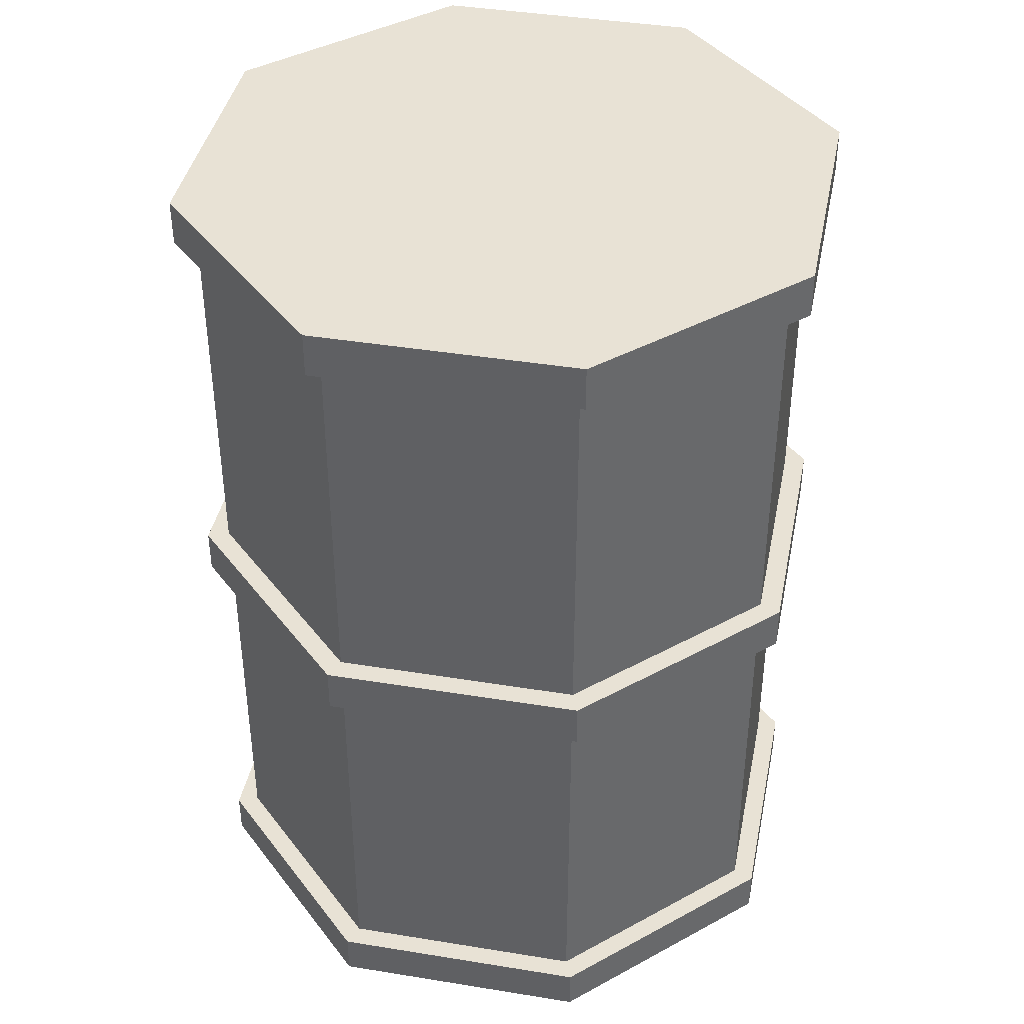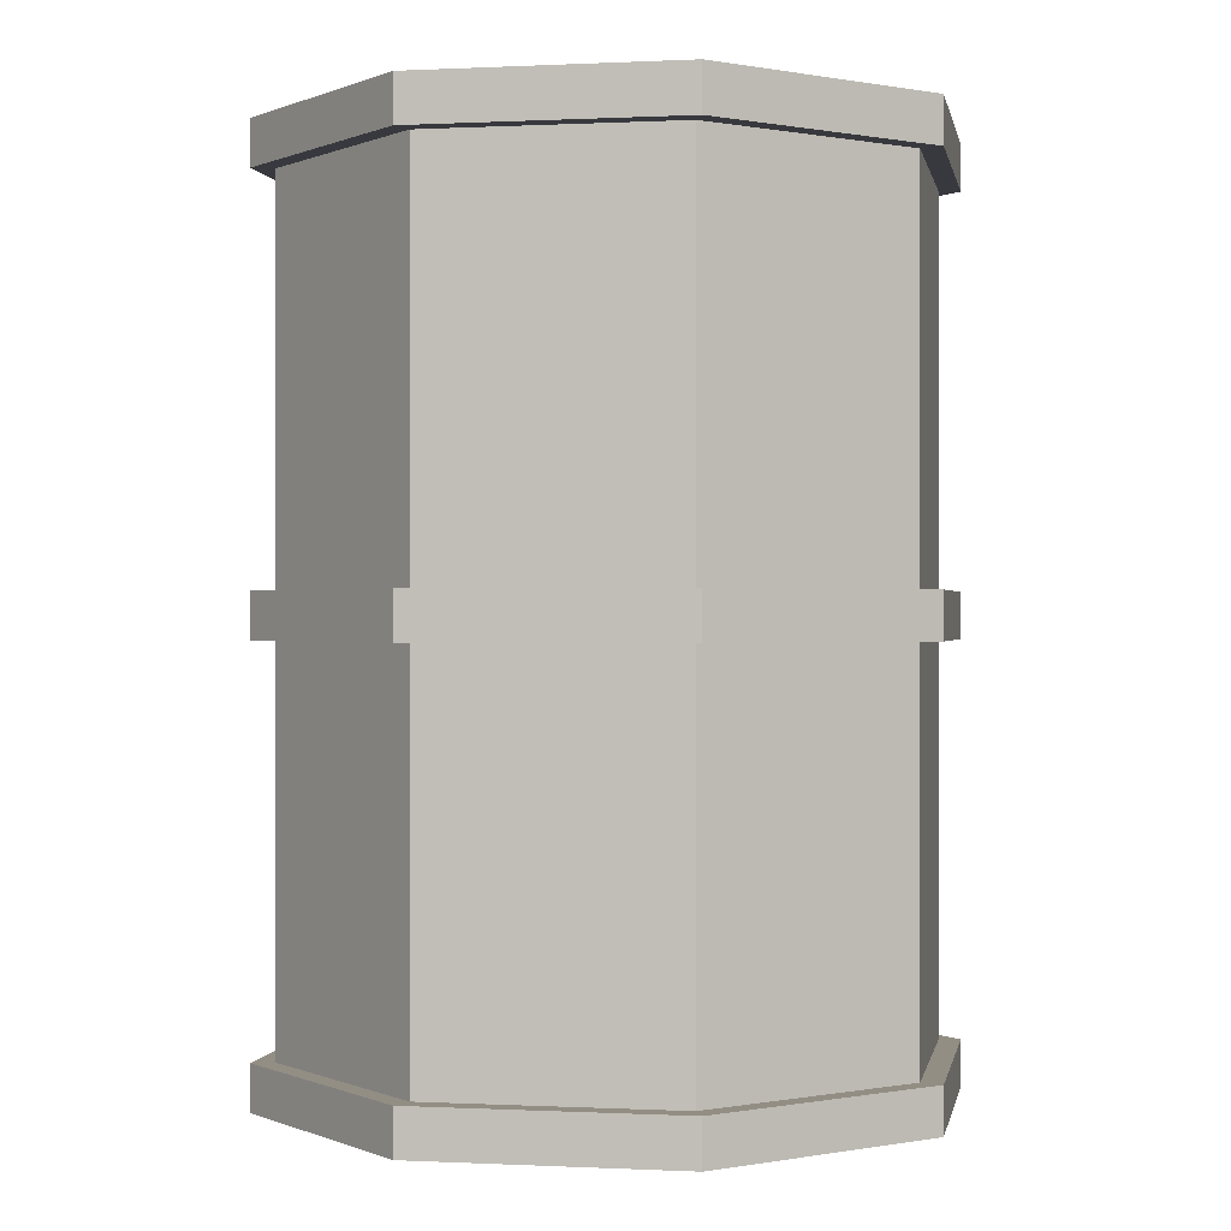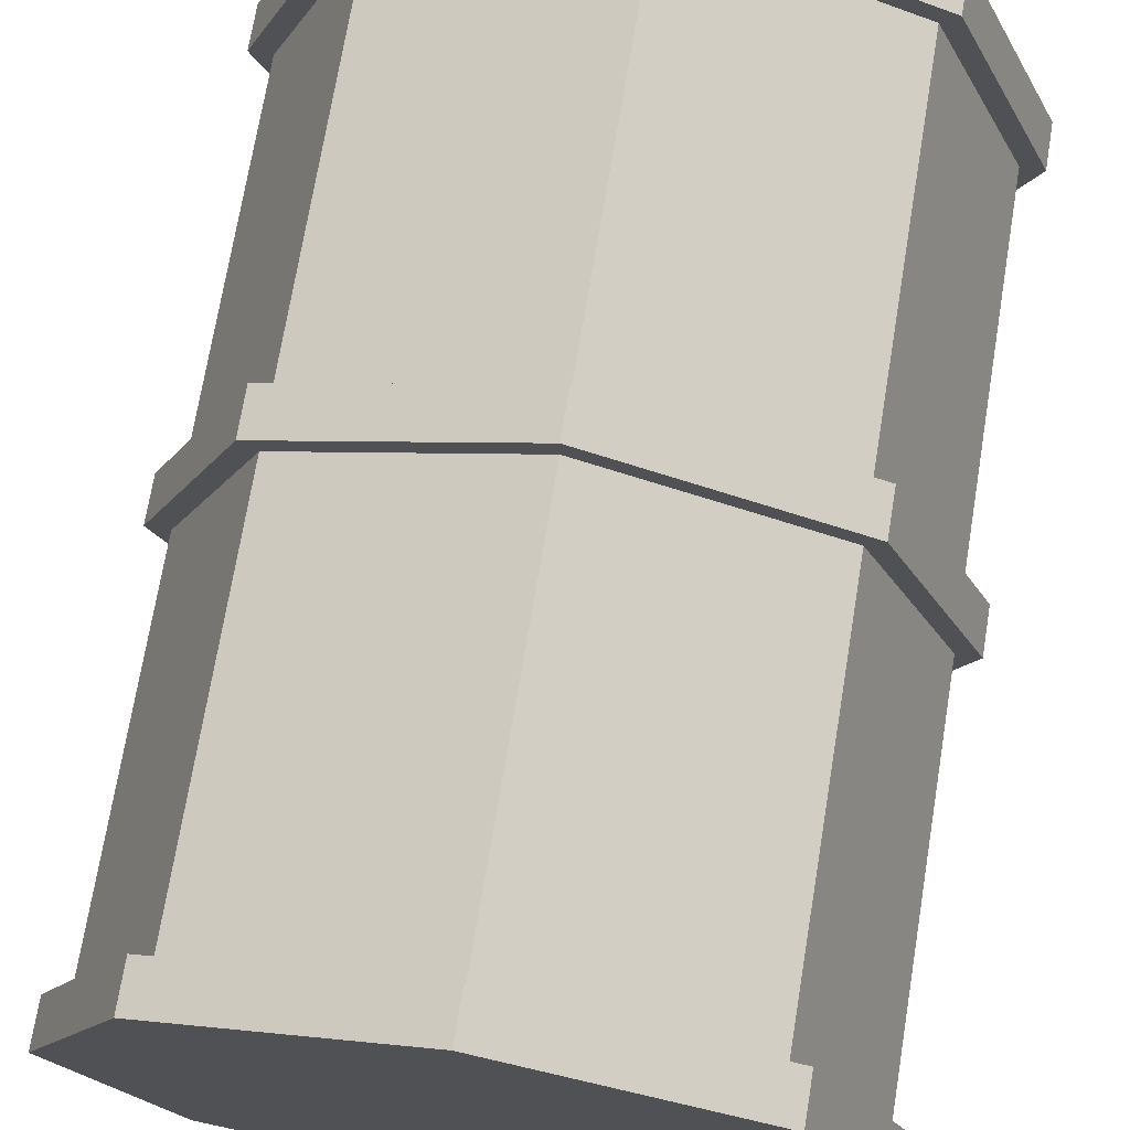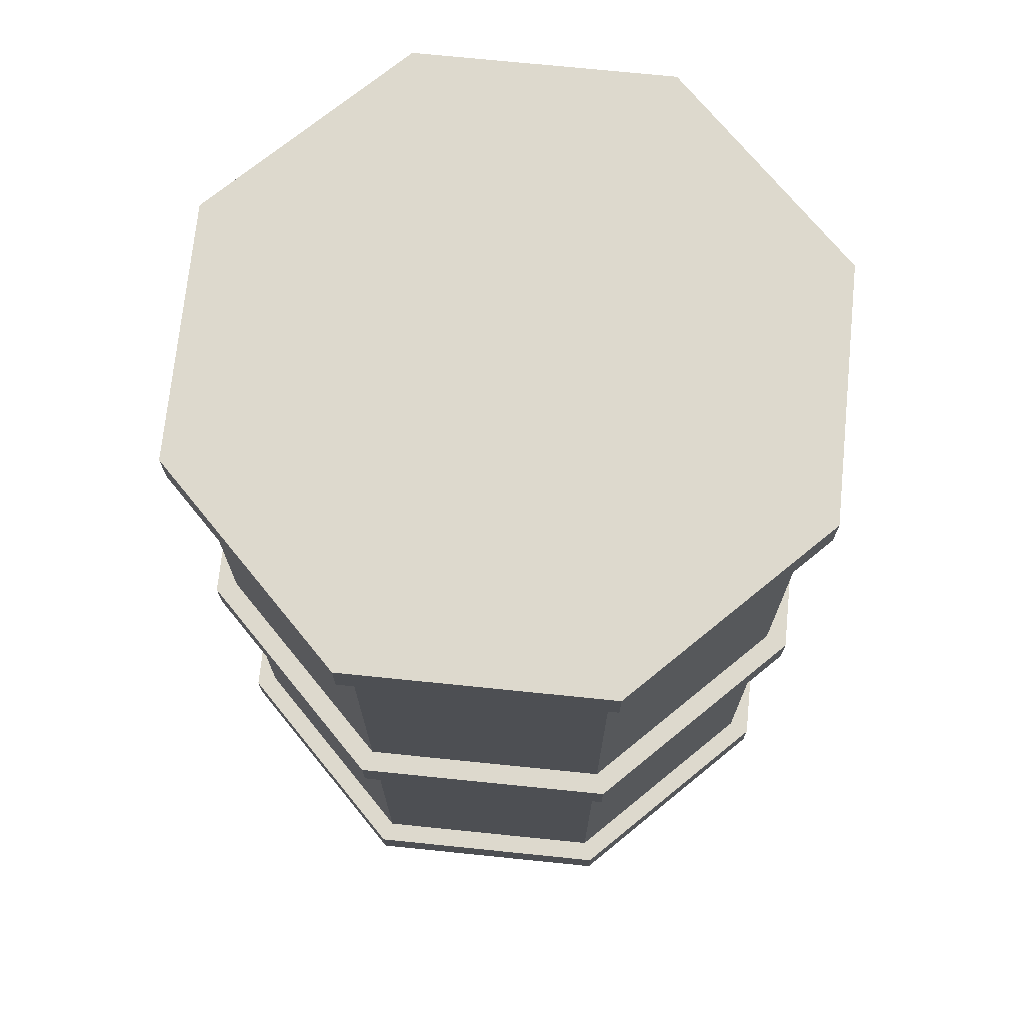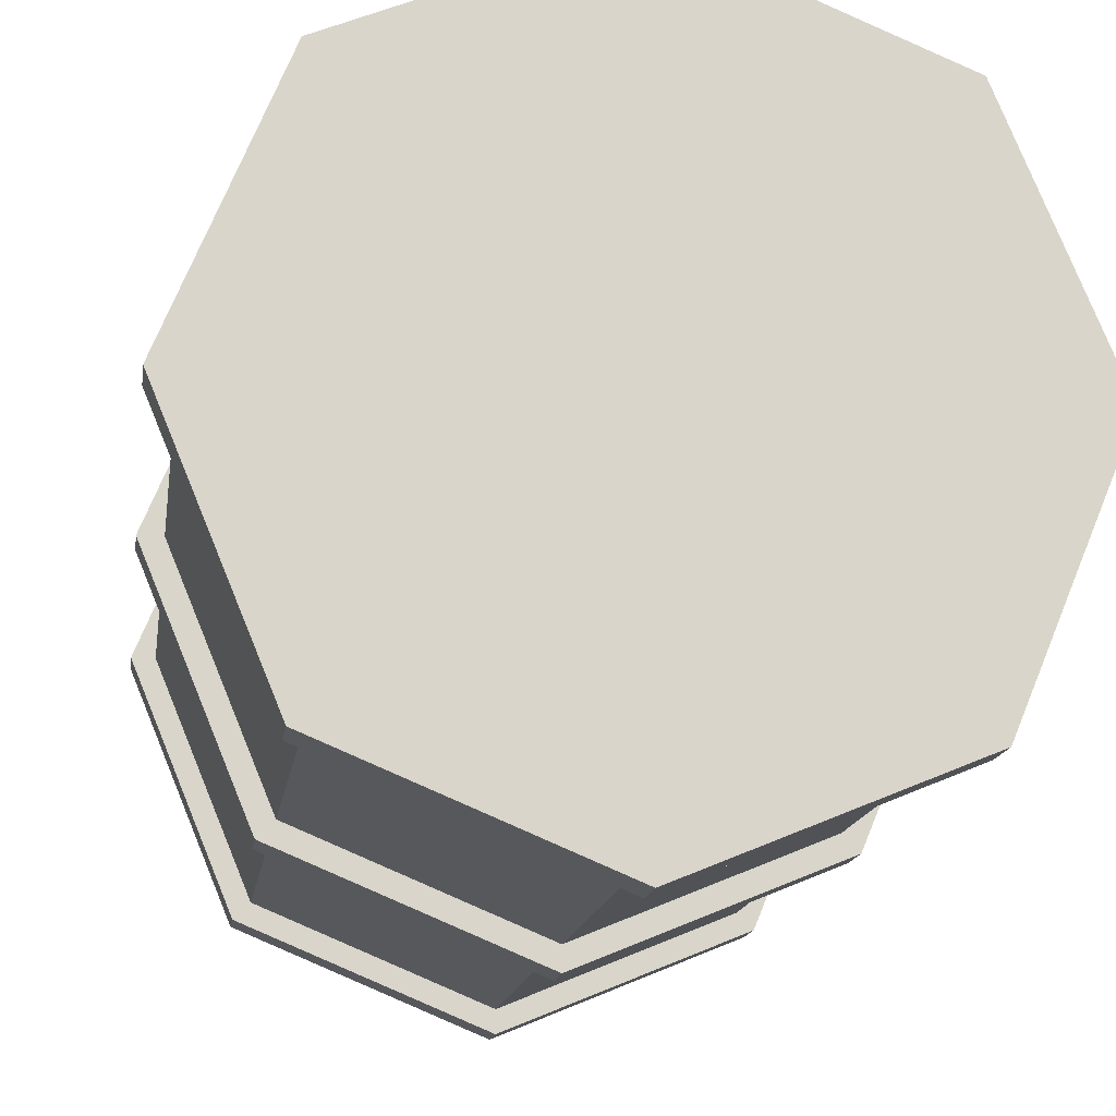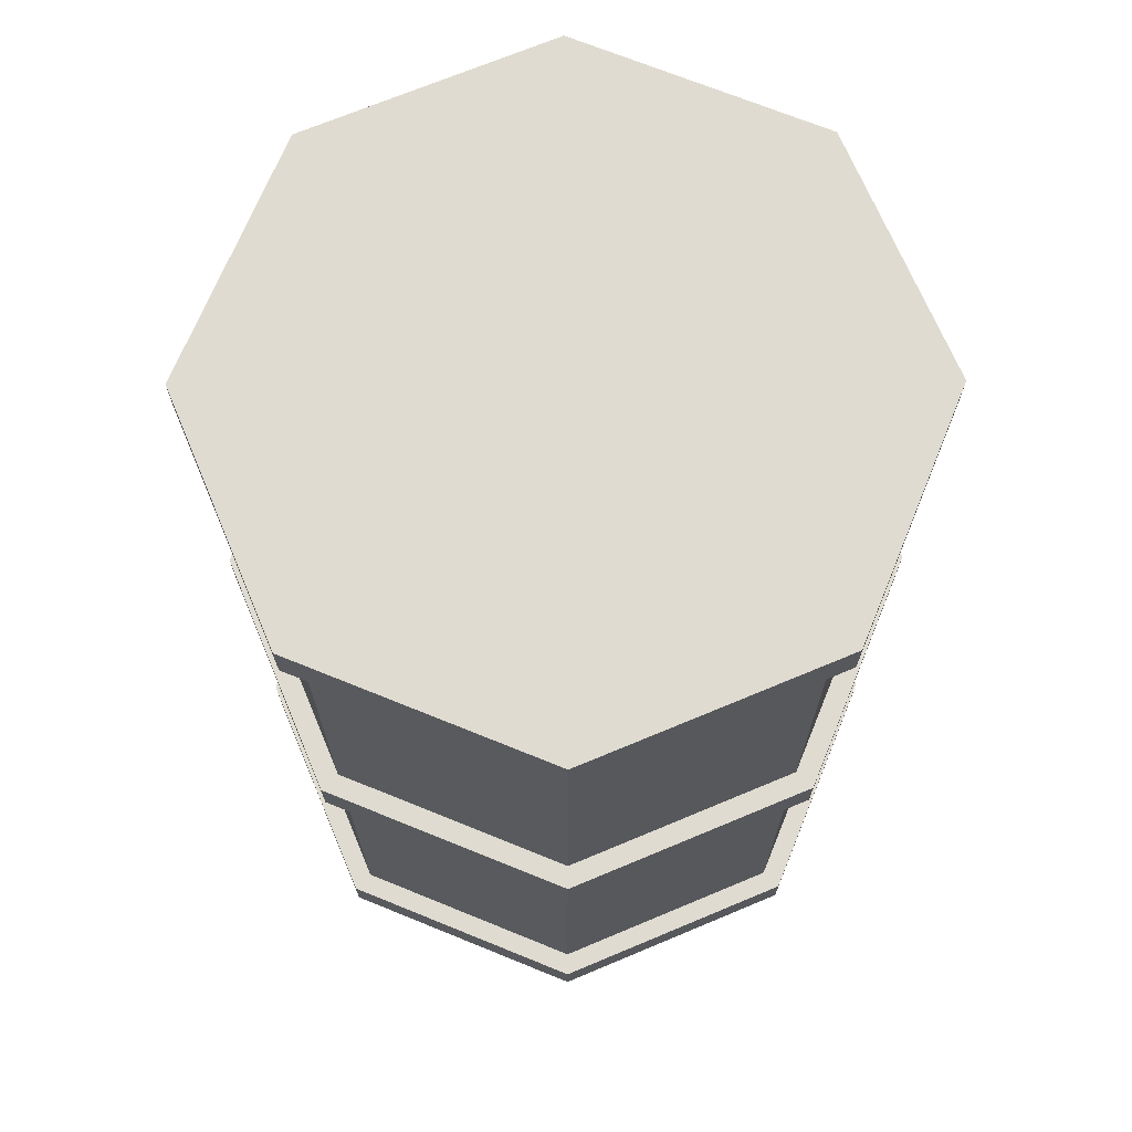
<metadata>
{"format":"obj","ext":"obj","renderer":"f3d","projection":"perspective","resolution":1024,"background":"white","views":[{"elev":40.7,"azim":78.8,"up":"+Y"},{"elev":-0.0,"azim":-102.0,"up":"+Y"},{"elev":71.8,"azim":-170.6,"up":"+Z"},{"elev":71.9,"azim":28.3,"up":"+Y"},{"elev":-14.9,"azim":-8.0,"up":"+Z"},{"elev":69.9,"azim":-0.3,"up":"+Y"}]}
</metadata>
<code>
v  0.375 -0.5 0
v  0.2652 -0.5 -0.2652
v  0.2652 -0.45 -0.2652
v  0.375 -0.45 0
v  -0 -0.5 -0.375
v  0 -0.45 -0.375
v  -0.2652 -0.5 -0.2652
v  -0.2652 -0.45 -0.2652
v  -0.375 -0.5 0
v  -0.375 -0.45 0
v  -0.2652 -0.5 0.2652
v  -0.2652 -0.45 0.2652
v  0 -0.5 0.375
v  0 -0.45 0.375
v  0.2652 -0.5 0.2652
v  0.2652 -0.45 0.2652
v  0.35 -0.45 -0
v  0.2475 -0.45 -0.2475
v  0.2475 -0.025 -0.2475
v  0.35 -0.025 -0
v  -0 -0.45 -0.35
v  -0 -0.025 -0.35
v  -0.2475 -0.45 -0.2475
v  -0.2475 -0.025 -0.2475
v  -0.35 -0.45 0
v  -0.35 -0.025 0
v  -0.2475 -0.45 0.2475
v  -0.2475 -0.025 0.2475
v  0 -0.45 0.35
v  0 -0.025 0.35
v  0.2475 -0.45 0.2475
v  0.2475 -0.025 0.2475
v  0.375 -0.025 0
v  0.2652 -0.025 -0.2652
v  0.2652 0.025 -0.2652
v  0.375 0.025 0
v  -0 -0.025 -0.375
v  -0 0.025 -0.375
v  -0.2652 -0.025 -0.2652
v  -0.2652 0.025 -0.2652
v  -0.375 -0.025 0
v  -0.375 0.025 0
v  -0.2652 -0.025 0.2652
v  -0.2652 0.025 0.2652
v  0 -0.025 0.375
v  0 0.025 0.375
v  0.2652 -0.025 0.2652
v  0.2652 0.025 0.2652
v  0.35 0.025 -0
v  0.2475 0.025 -0.2475
v  0.2475 0.45 -0.2475
v  0.35 0.45 -0
v  -0 0.025 -0.35
v  -0 0.45 -0.35
v  -0.2475 0.025 -0.2475
v  -0.2475 0.45 -0.2475
v  -0.35 0.025 0
v  -0.35 0.45 0
v  -0.2475 0.025 0.2475
v  -0.2475 0.45 0.2475
v  0 0.025 0.35
v  0 0.45 0.35
v  0.2475 0.025 0.2475
v  0.2475 0.45 0.2475
v  0.375 0.45 0
v  0.2652 0.45 -0.2652
v  0.2652 0.5 -0.2652
v  0.375 0.5 0
v  -0 0.45 -0.375
v  -0 0.5 -0.375
v  -0.2652 0.45 -0.2652
v  -0.2652 0.5 -0.2652
v  -0.375 0.45 0
v  -0.375 0.5 0
v  -0.2652 0.45 0.2652
v  -0.2652 0.5 0.2652
v  0 0.45 0.375
v  0 0.5 0.375
v  0.2652 0.45 0.2652
v  0.2652 0.5 0.2652
v  0 -0.5 0.35
v  -0.2475 -0.5 0.2475
v  -0.35 -0.5 0
v  -0.2475 -0.5 -0.2475
v  -0 -0.5 -0.35
v  0.2475 -0.5 -0.2475
v  0.35 -0.5 -0
v  0.2475 -0.5 0.2475
v  0.2475 0.5 -0.2475
v  -0 0.5 -0.35
v  -0.2475 0.5 -0.2475
v  -0.35 0.5 0
v  -0.2475 0.5 0.2475
v  0 0.5 0.35
v  0.2475 0.5 0.2475
v  0.35 0.5 -0
g Cylinder001
f 1 2 3
f 3 4 1
f 2 5 6
f 6 3 2
f 5 7 8
f 8 6 5
f 7 9 10
f 10 8 7
f 9 11 12
f 12 10 9
f 11 13 14
f 14 12 11
f 13 15 16
f 16 14 13
f 15 1 4
f 4 16 15
f 17 18 19
f 19 20 17
f 18 21 22
f 22 19 18
f 21 23 24
f 24 22 21
f 23 25 26
f 26 24 23
f 25 27 28
f 28 26 25
f 27 29 30
f 30 28 27
f 29 31 32
f 32 30 29
f 31 17 20
f 20 32 31
f 33 34 35
f 35 36 33
f 34 37 38
f 38 35 34
f 37 39 40
f 40 38 37
f 39 41 42
f 42 40 39
f 41 43 44
f 44 42 41
f 43 45 46
f 46 44 43
f 45 47 48
f 48 46 45
f 47 33 36
f 36 48 47
f 49 50 51
f 51 52 49
f 50 53 54
f 54 51 50
f 53 55 56
f 56 54 53
f 55 57 58
f 58 56 55
f 57 59 60
f 60 58 57
f 59 61 62
f 62 60 59
f 61 63 64
f 64 62 61
f 63 49 52
f 52 64 63
f 65 66 67
f 67 68 65
f 66 69 70
f 70 67 66
f 69 71 72
f 72 70 69
f 71 73 74
f 74 72 71
f 73 75 76
f 76 74 73
f 75 77 78
f 78 76 75
f 77 79 80
f 80 78 77
f 79 65 68
f 68 80 79
f 81 82 83
f 83 84 85
f 85 86 87
f 83 85 87
f 81 83 87
f 88 81 87
f 89 90 91
f 91 92 93
f 93 94 95
f 91 93 95
f 89 91 95
f 96 89 95
f 87 86 2
f 2 1 87
f 86 85 5
f 5 2 86
f 85 84 7
f 7 5 85
f 84 83 9
f 9 7 84
f 83 82 11
f 11 9 83
f 82 81 13
f 13 11 82
f 81 88 15
f 15 13 81
f 88 87 1
f 1 15 88
f 18 17 4
f 4 3 18
f 17 31 16
f 16 4 17
f 31 29 14
f 14 16 31
f 29 27 12
f 12 14 29
f 27 25 10
f 10 12 27
f 25 23 8
f 8 10 25
f 23 21 6
f 6 8 23
f 21 18 3
f 3 6 21
f 20 19 34
f 34 33 20
f 19 22 37
f 37 34 19
f 22 24 39
f 39 37 22
f 24 26 41
f 41 39 24
f 26 28 43
f 43 41 26
f 28 30 45
f 45 43 28
f 30 32 47
f 47 45 30
f 32 20 33
f 33 47 32
f 50 49 36
f 36 35 50
f 49 63 48
f 48 36 49
f 63 61 46
f 46 48 63
f 61 59 44
f 44 46 61
f 59 57 42
f 42 44 59
f 57 55 40
f 40 42 57
f 55 53 38
f 38 40 55
f 53 50 35
f 35 38 53
f 52 51 66
f 66 65 52
f 51 54 69
f 69 66 51
f 54 56 71
f 71 69 54
f 56 58 73
f 73 71 56
f 58 60 75
f 75 73 58
f 60 62 77
f 77 75 60
f 62 64 79
f 79 77 62
f 64 52 65
f 65 79 64
f 89 96 68
f 68 67 89
f 96 95 80
f 80 68 96
f 95 94 78
f 78 80 95
f 94 93 76
f 76 78 94
f 93 92 74
f 74 76 93
f 92 91 72
f 72 74 92
f 91 90 70
f 70 72 91
f 90 89 67
f 67 70 90

</code>
